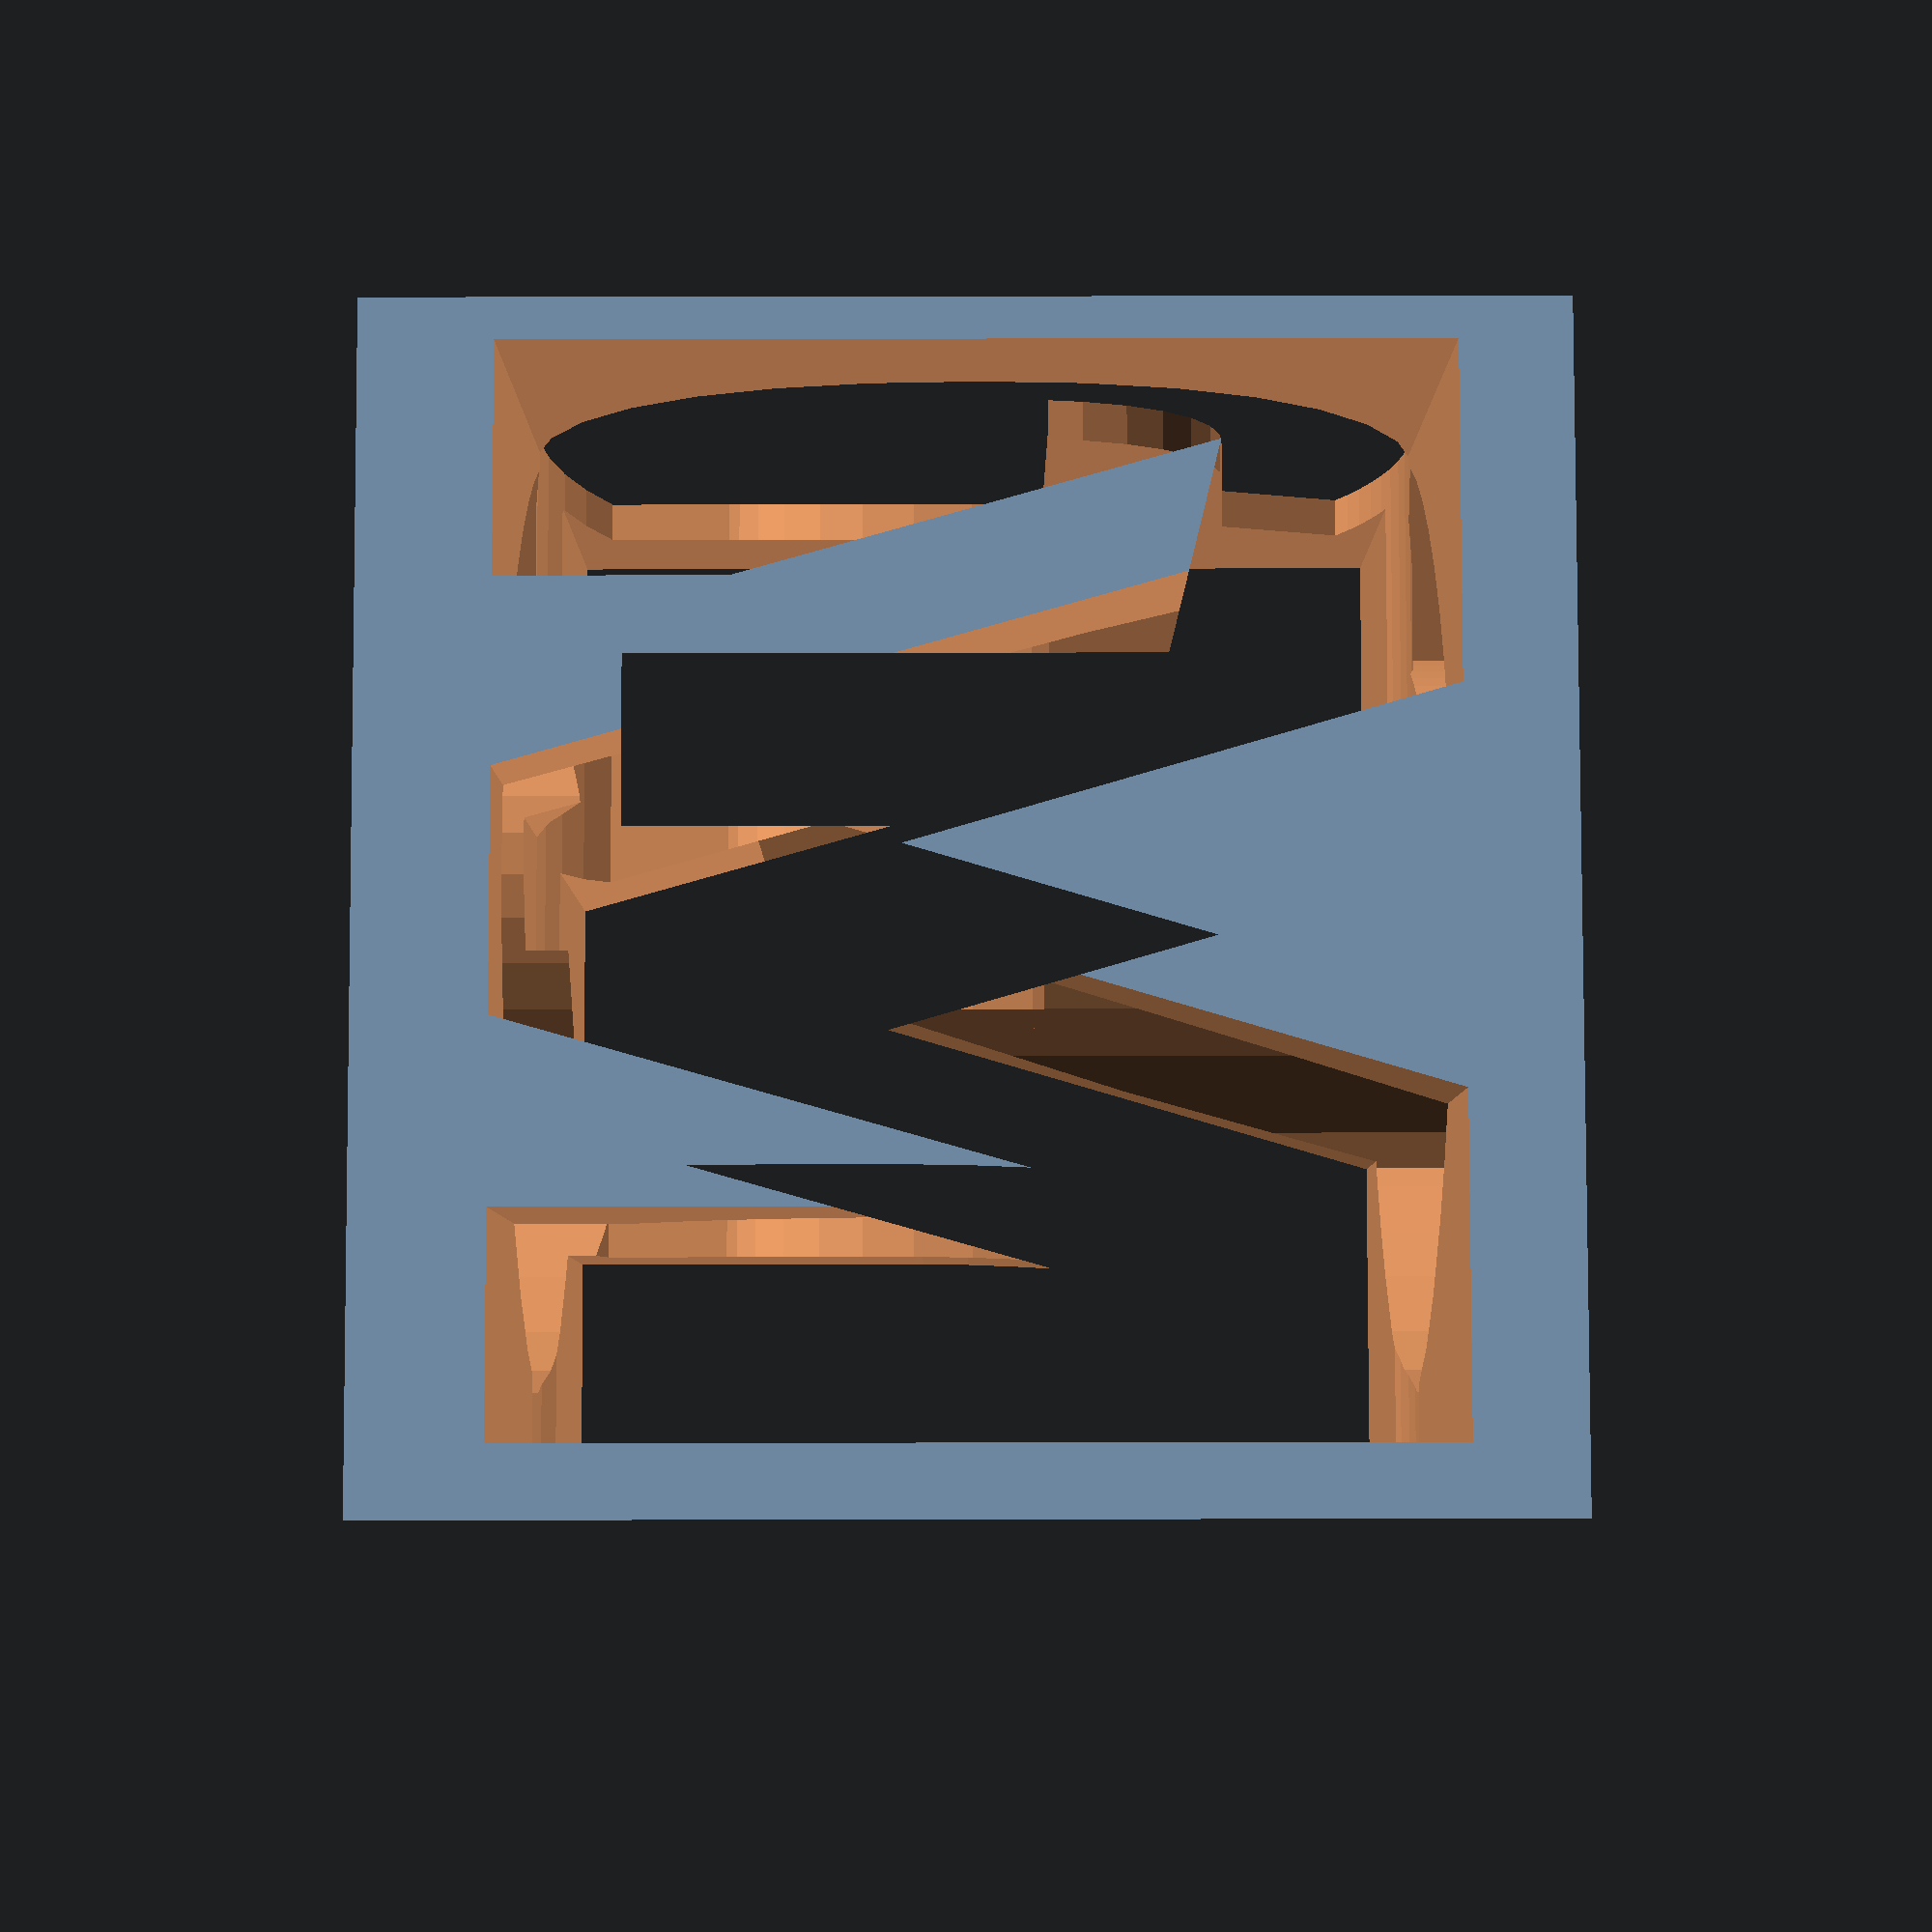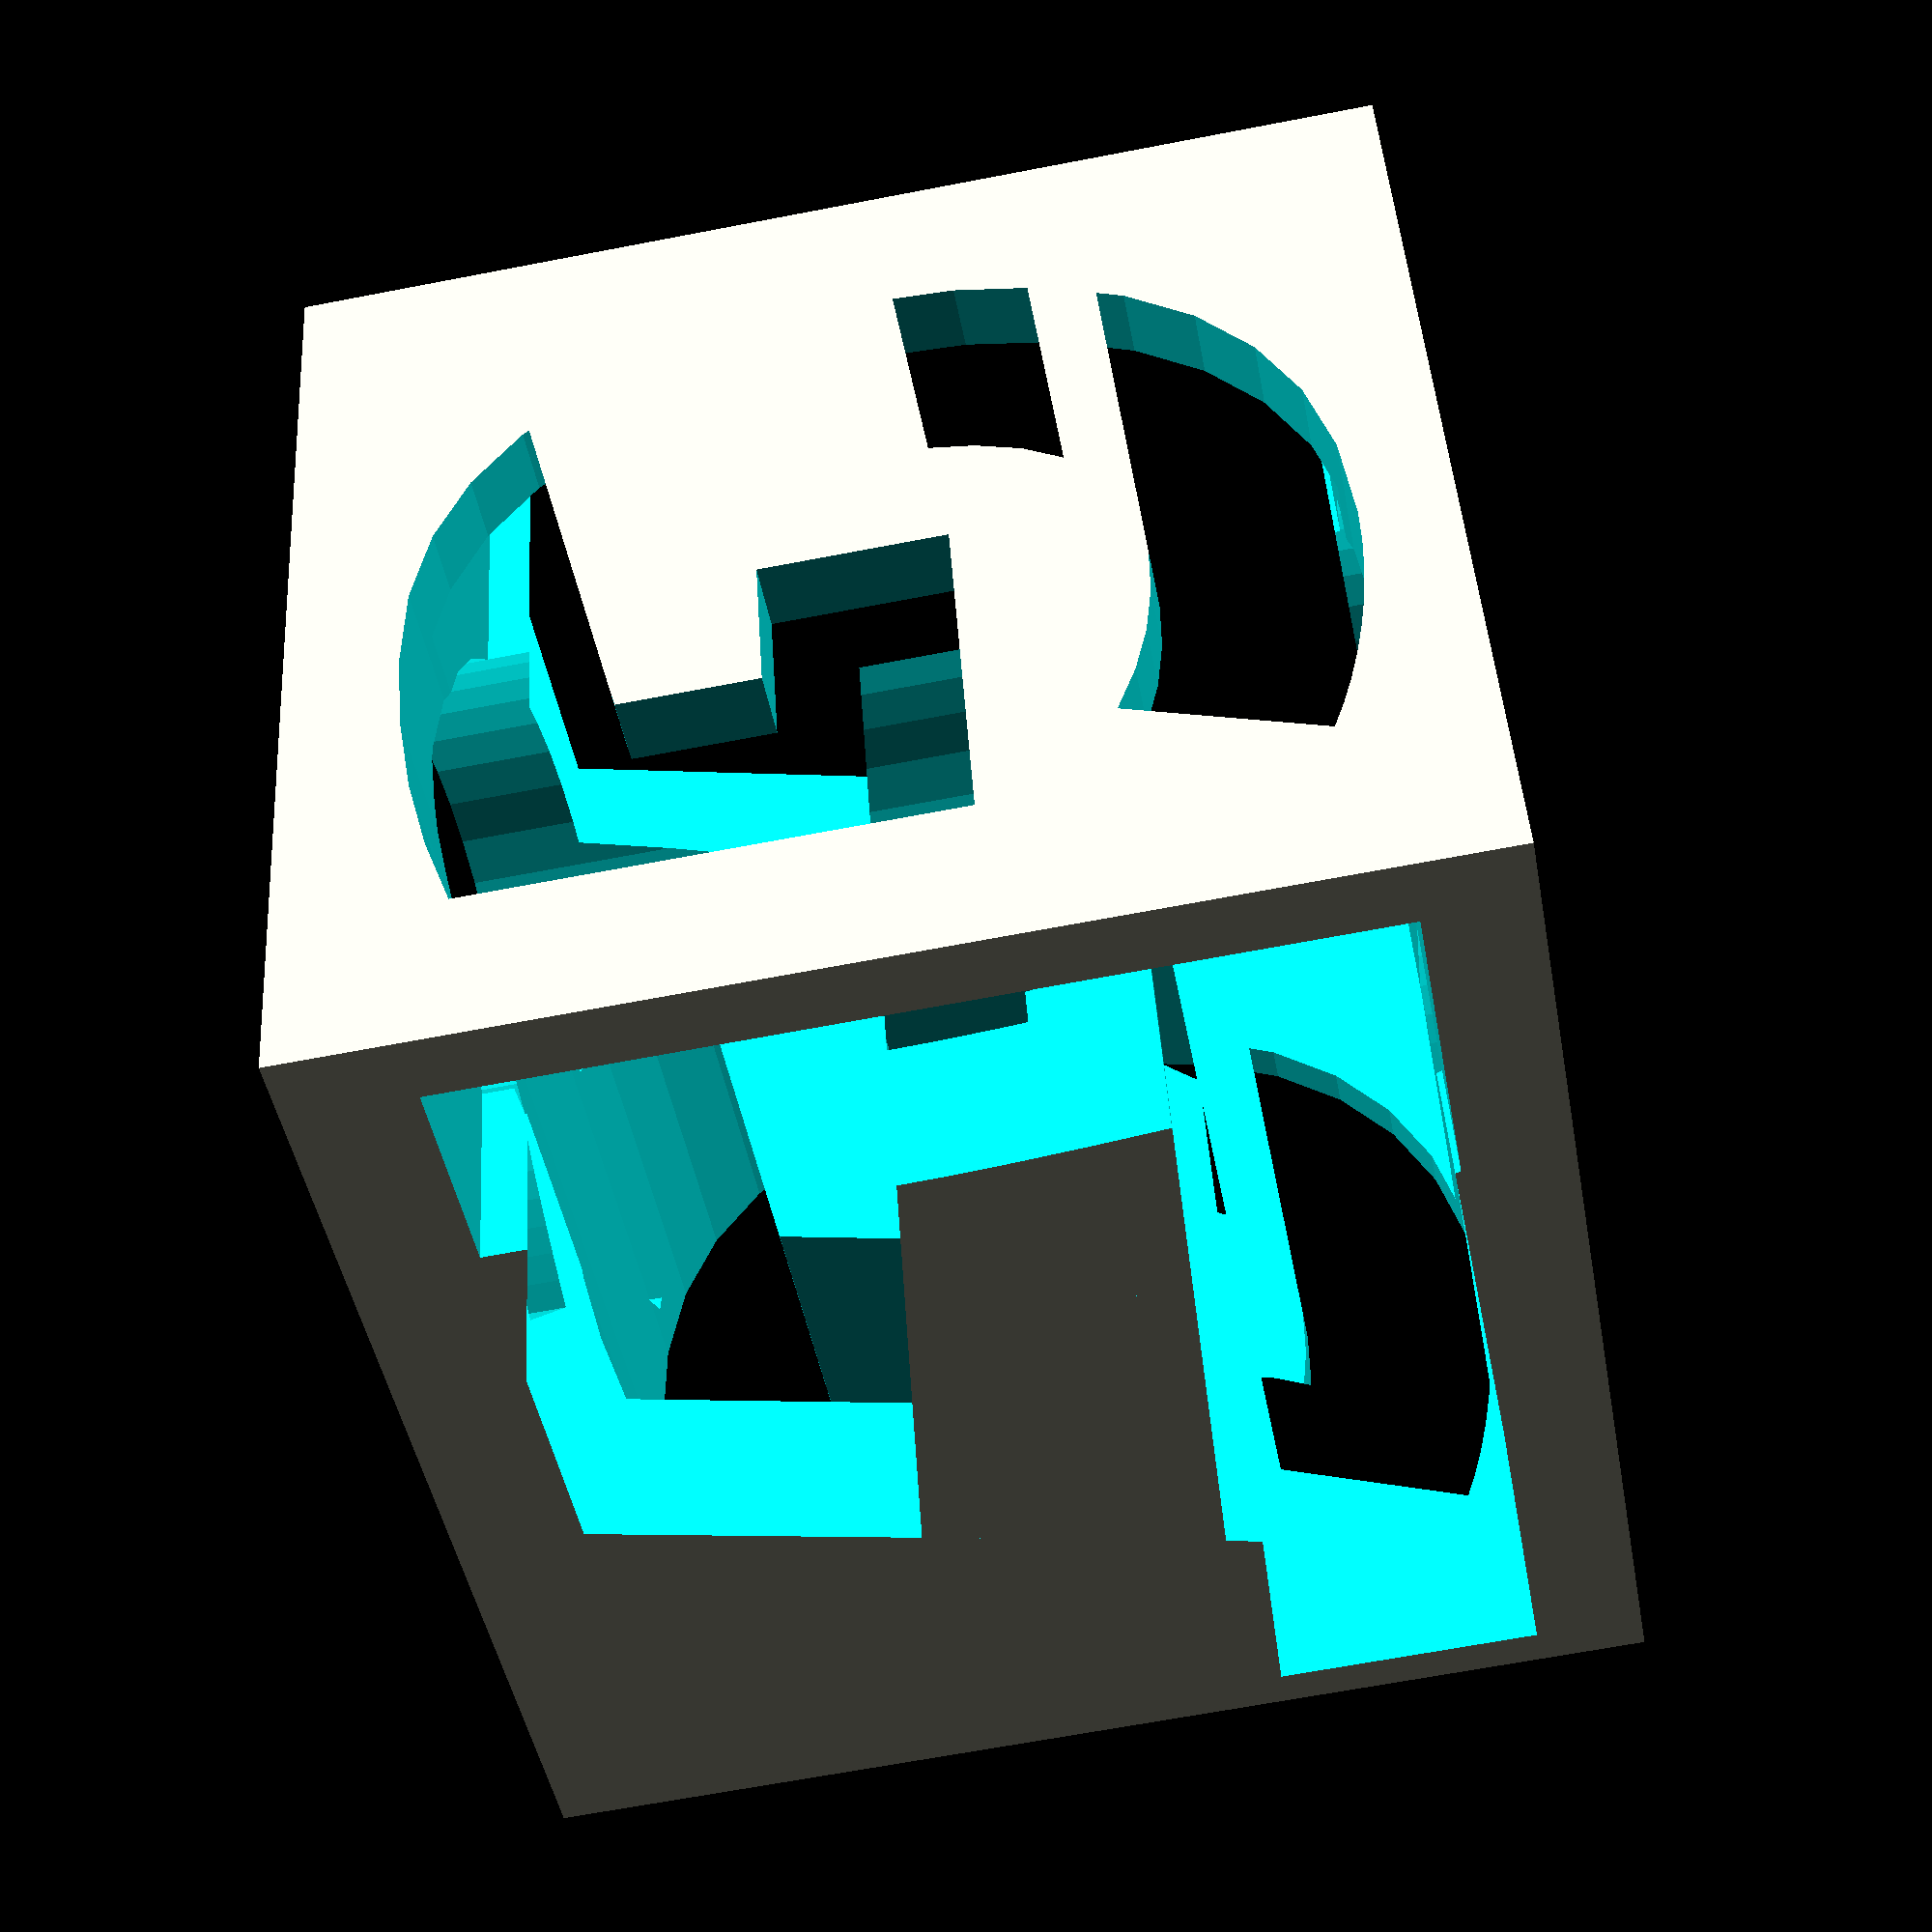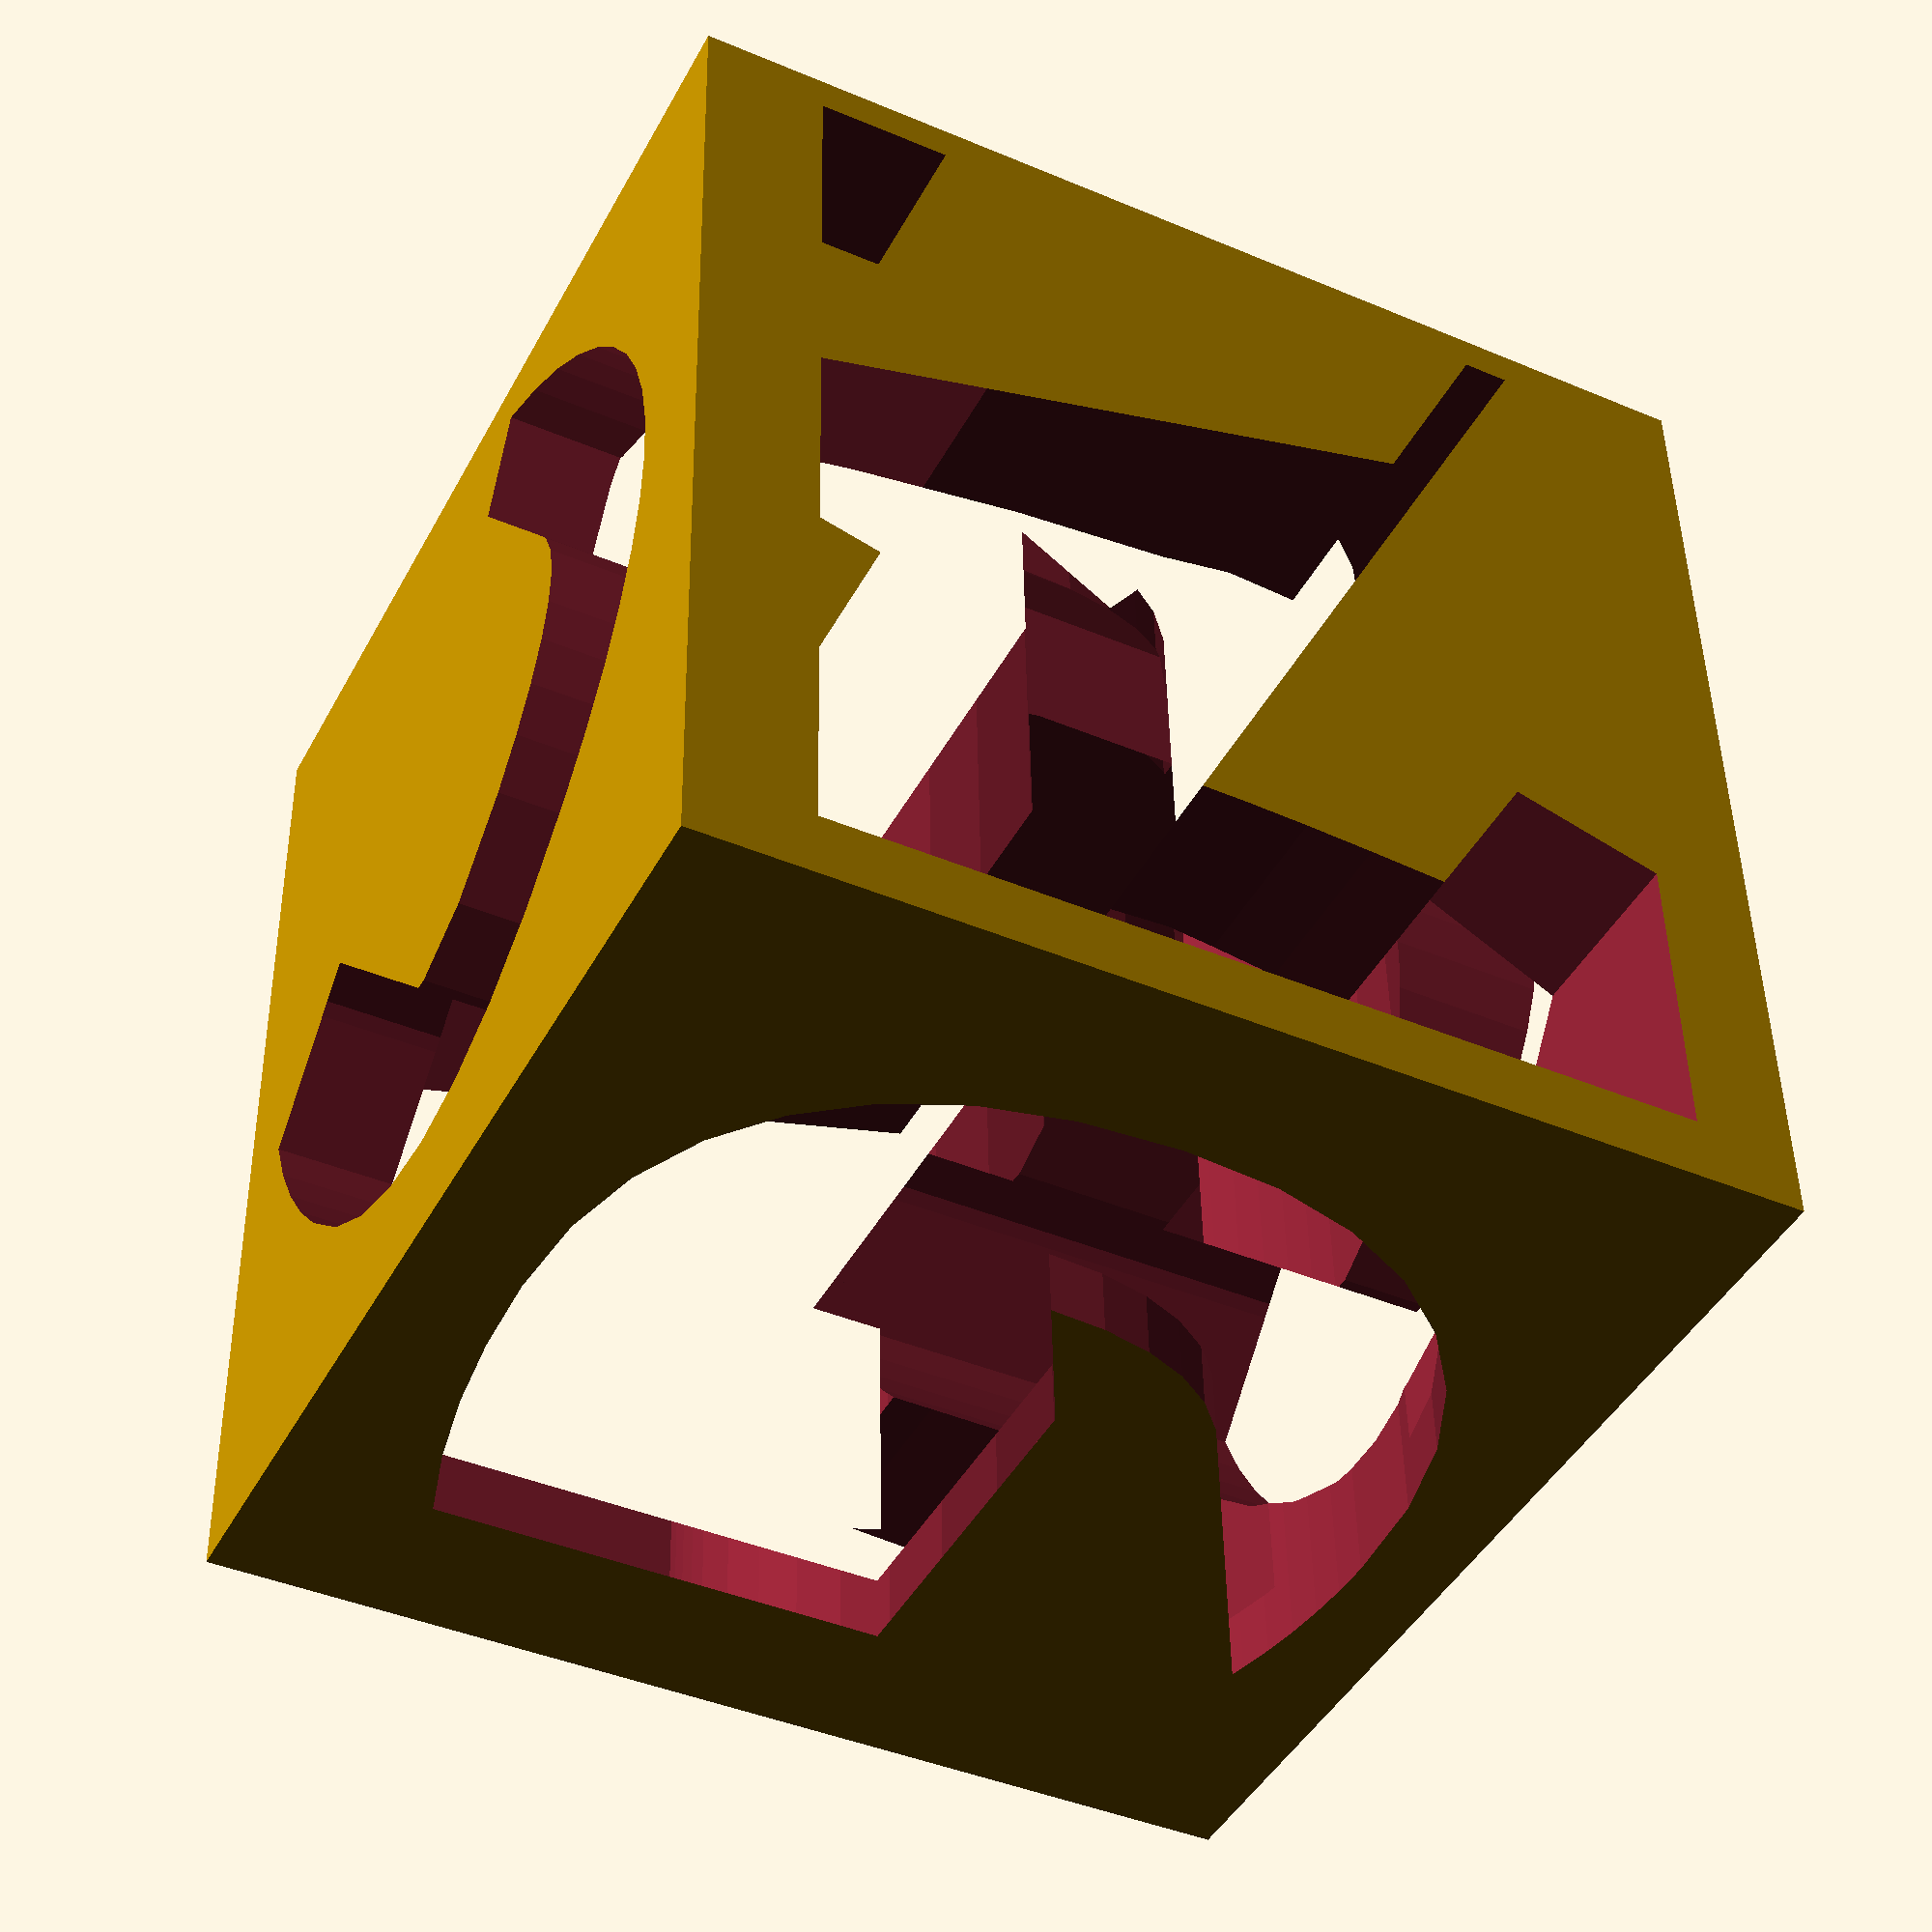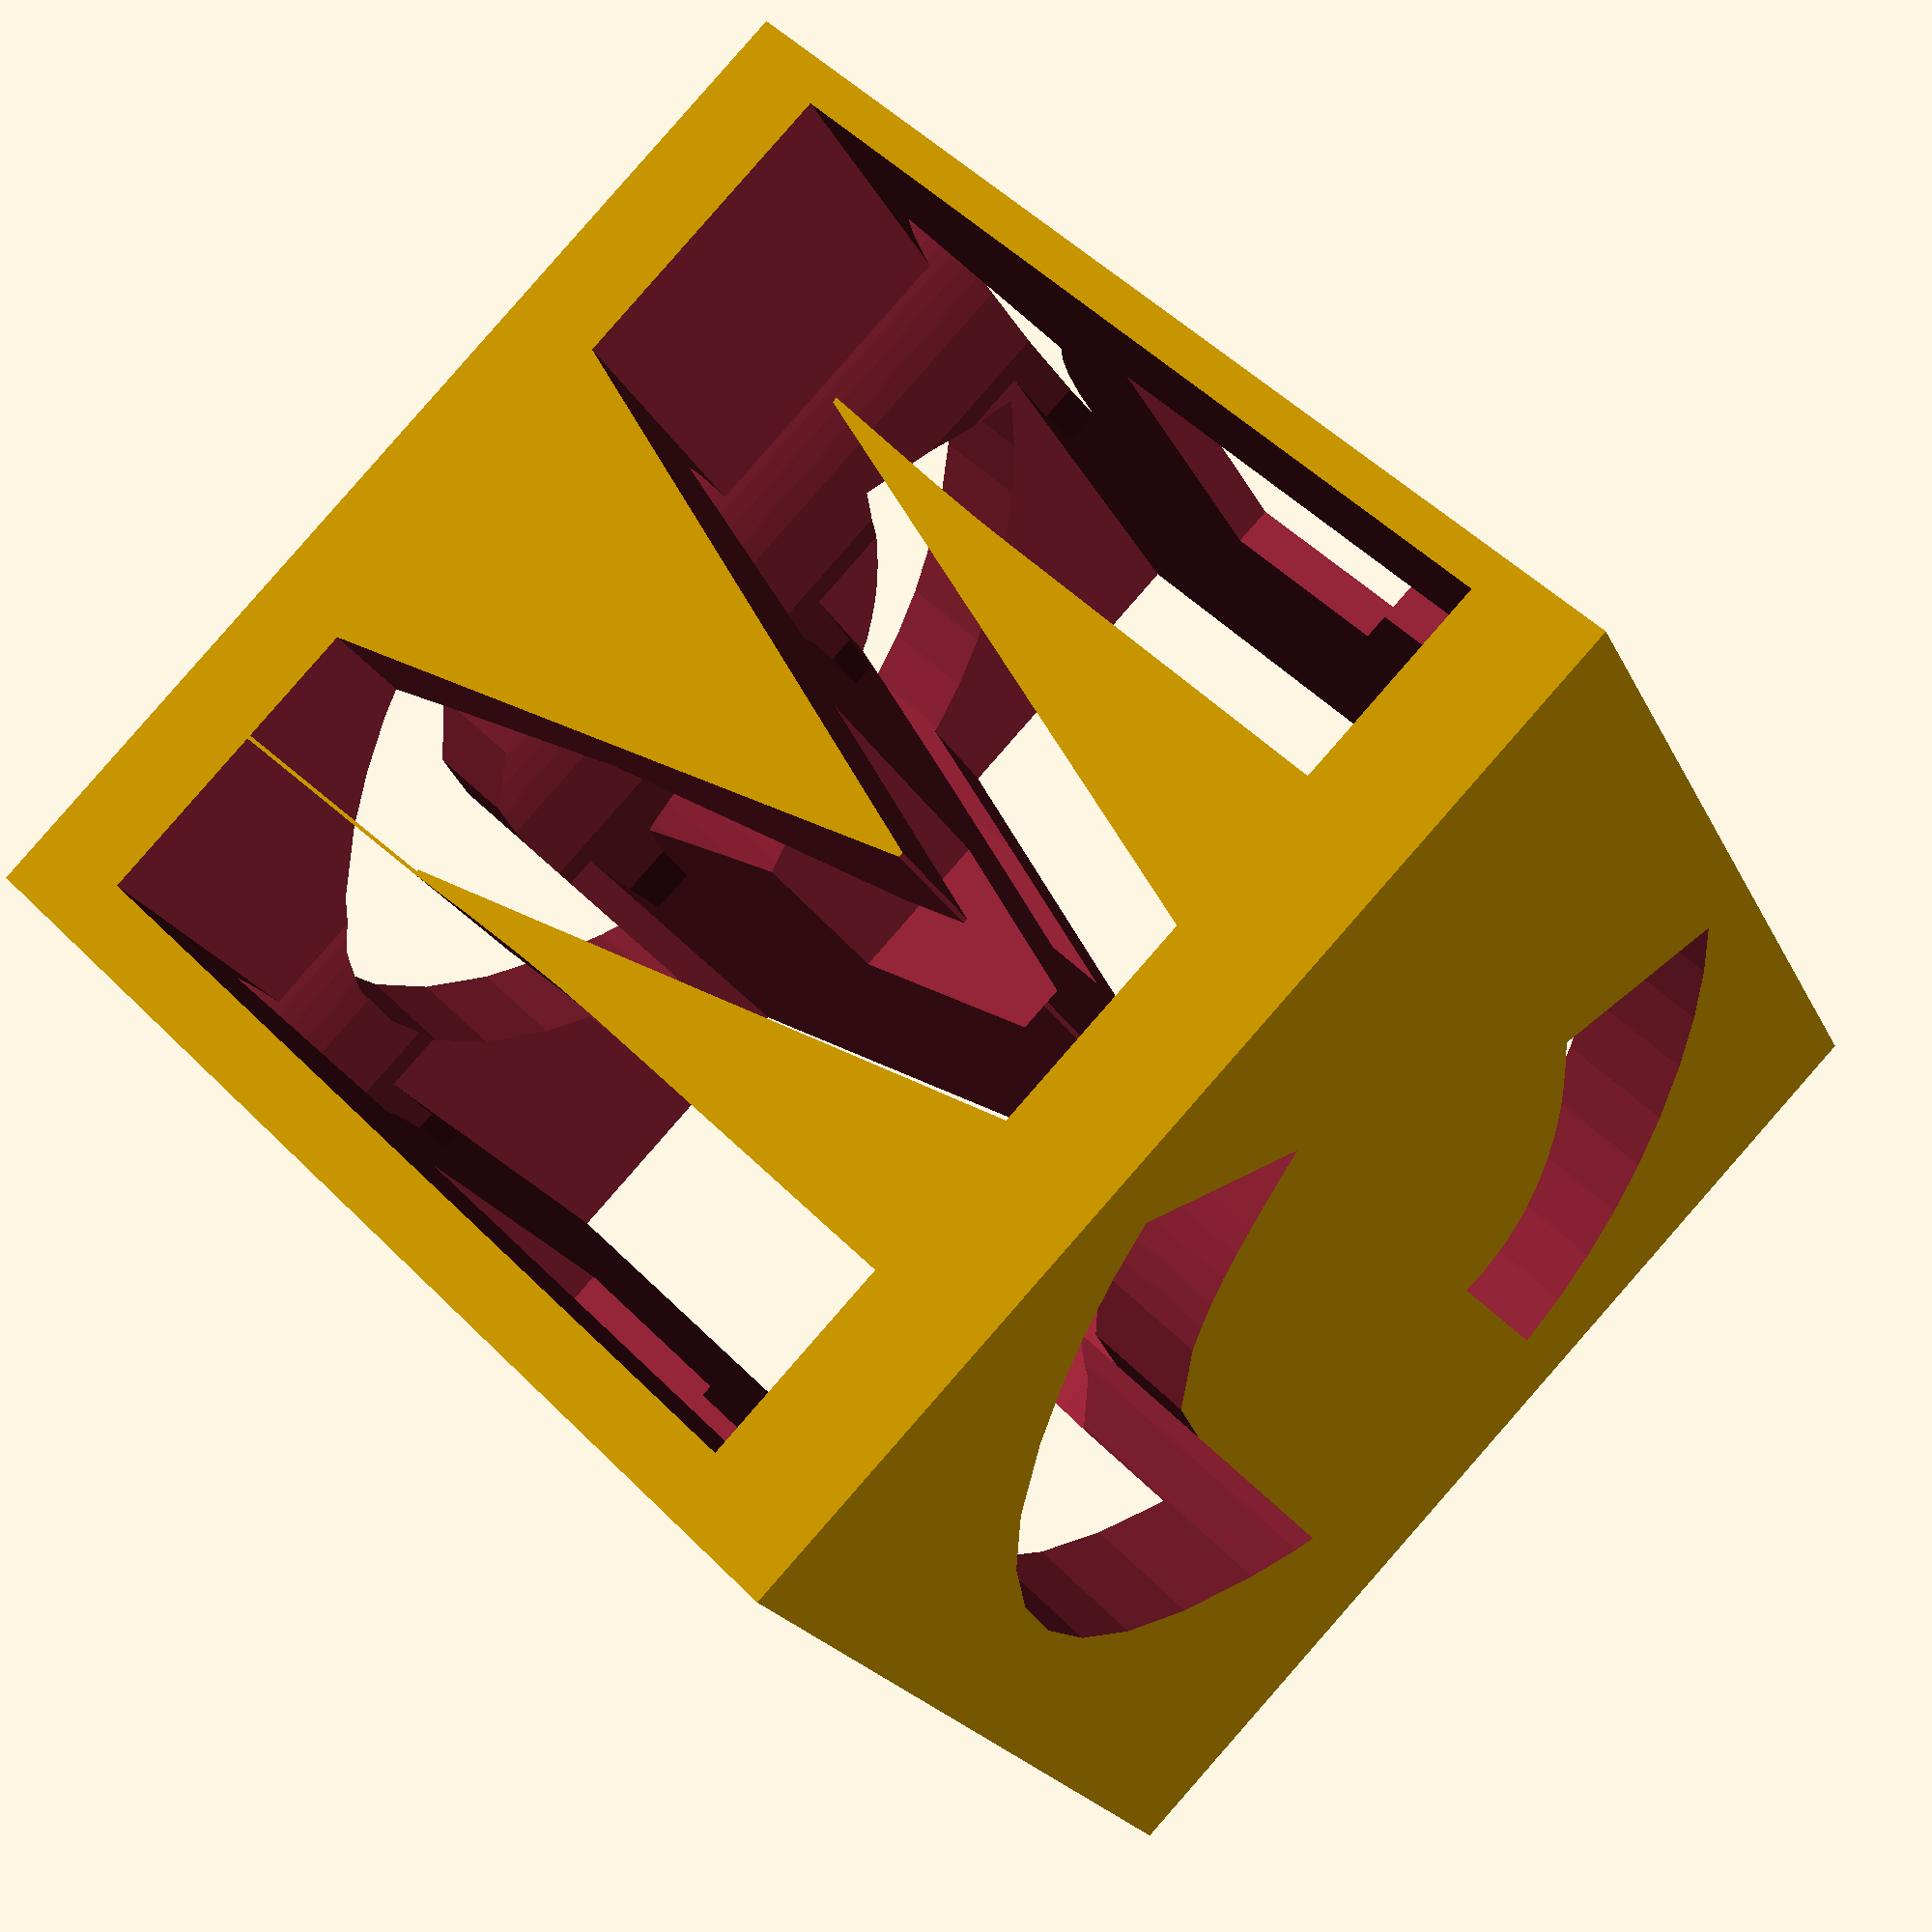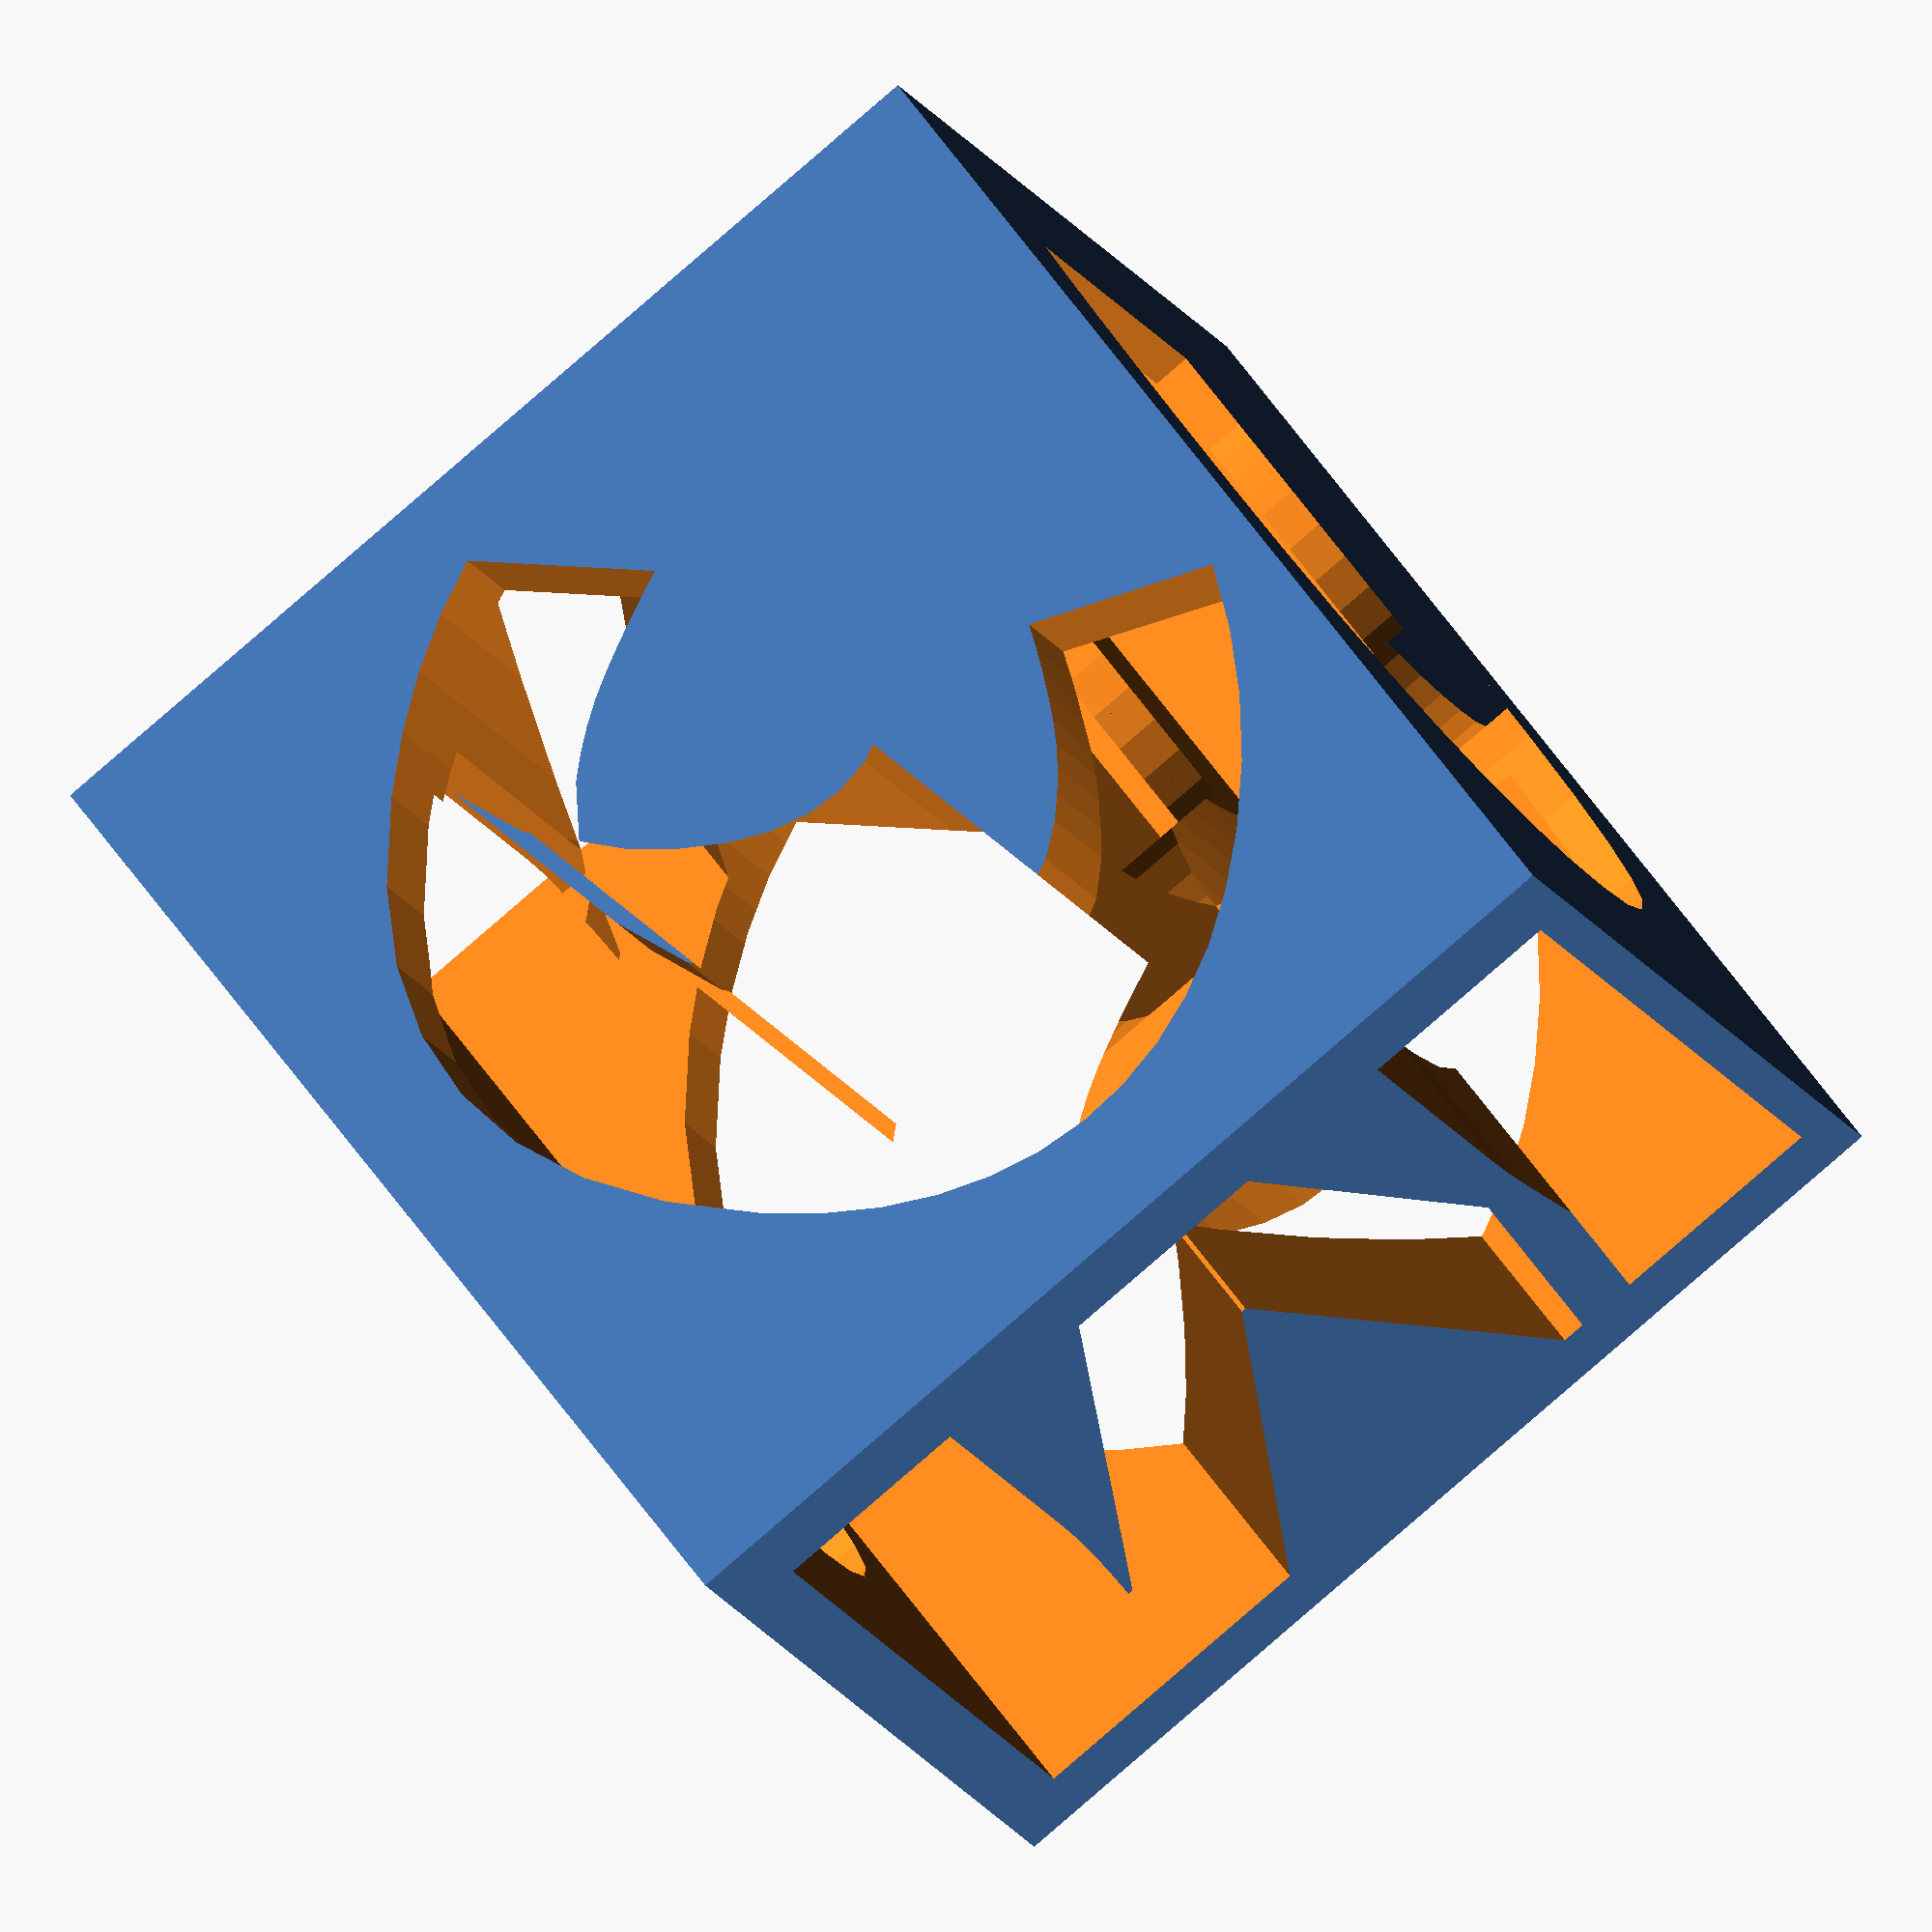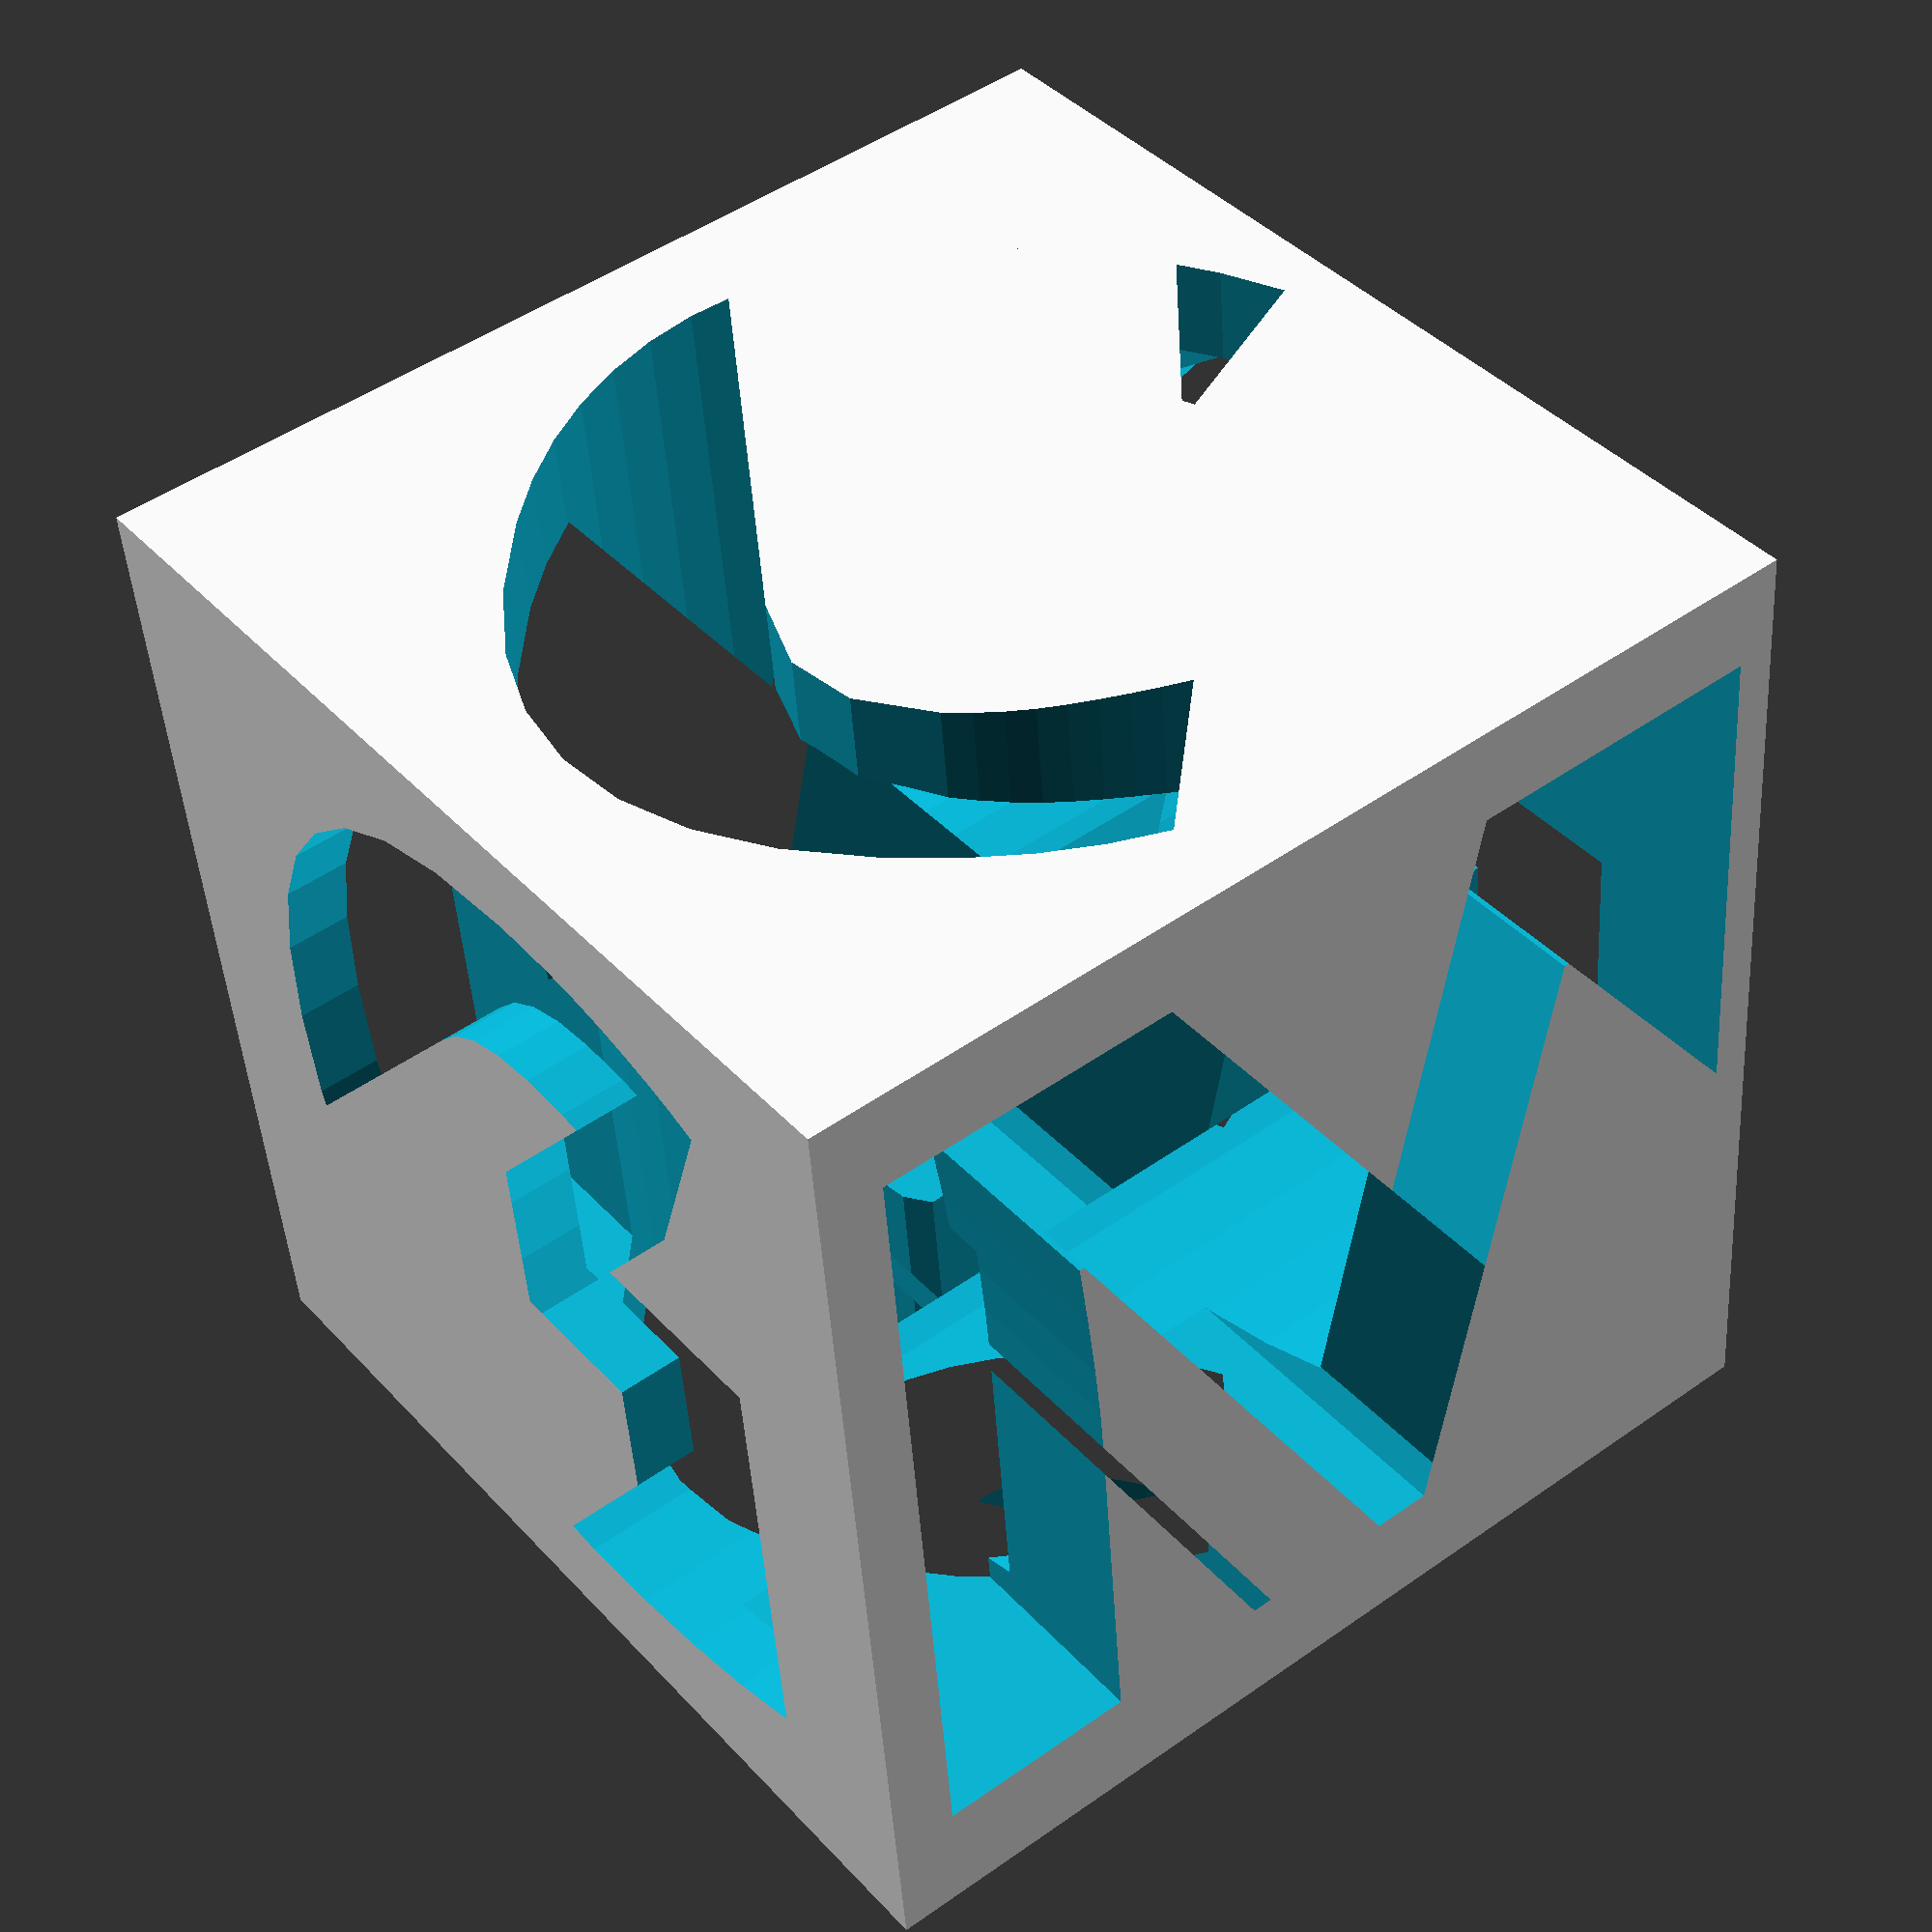
<openscad>
difference() {
    cube(50, center=true);
    rotate([0,0,45]) translate([-3,0,0]) linear_extrude(100, center=true) text("C", size=40, halign="center", valign="center", font="open sans extrabold");
    rotate([90,0,0]) linear_extrude(100, center=true) text("G", size=40, halign="center", valign="center", font="open sans extrabold");
    rotate([90,0,90]) linear_extrude(100, center=true) text("M", size=40, halign="center", valign="center", font="open sans extrabold");
    
}
</openscad>
<views>
elev=291.2 azim=75.0 roll=269.9 proj=p view=solid
elev=245.1 azim=250.9 roll=259.0 proj=p view=wireframe
elev=222.1 azim=182.1 roll=296.9 proj=p view=wireframe
elev=309.9 azim=297.0 roll=137.7 proj=p view=solid
elev=14.5 azim=307.5 roll=197.5 proj=o view=solid
elev=226.3 azim=231.9 roll=176.3 proj=p view=wireframe
</views>
